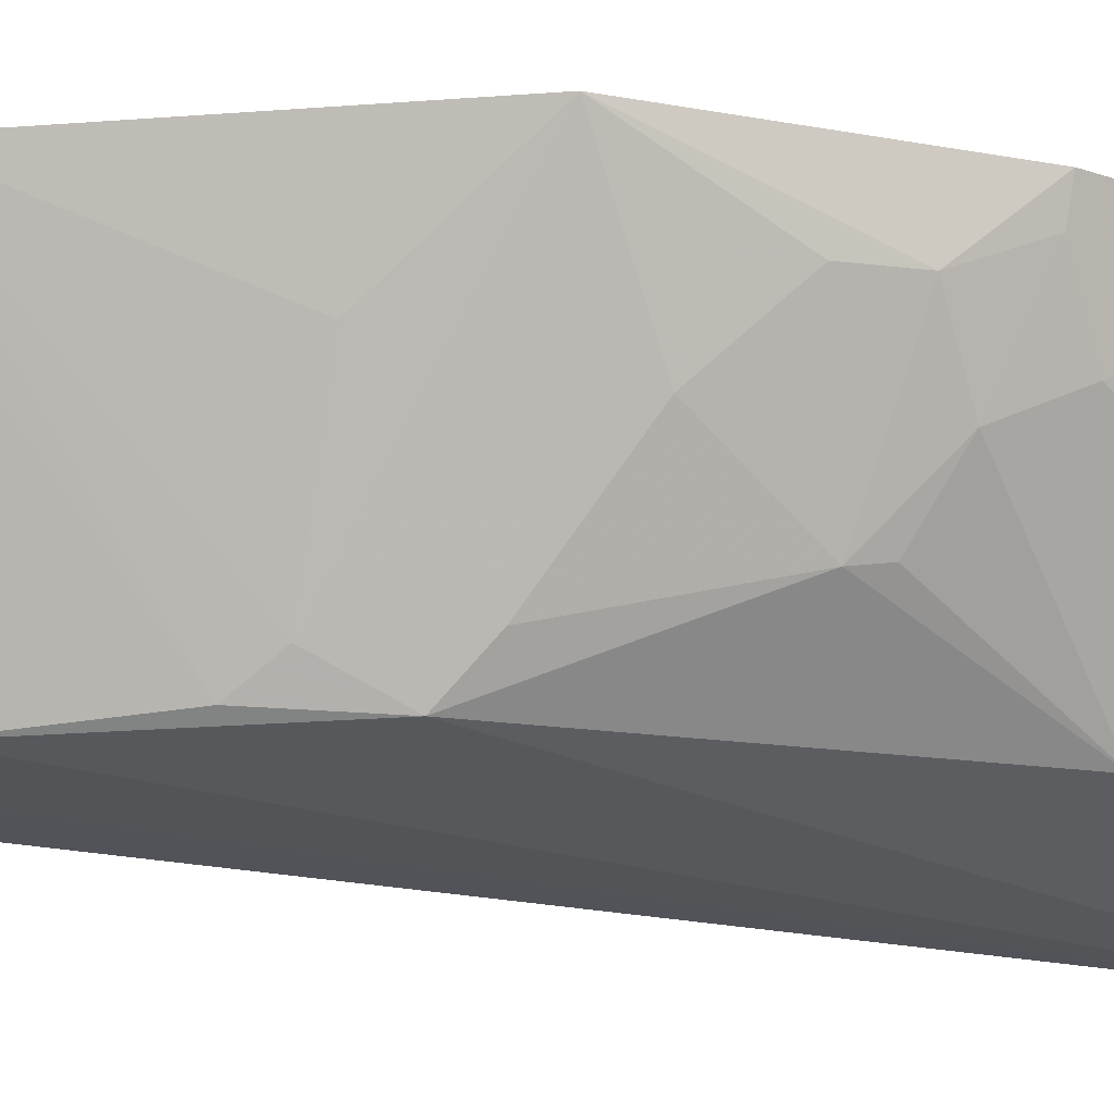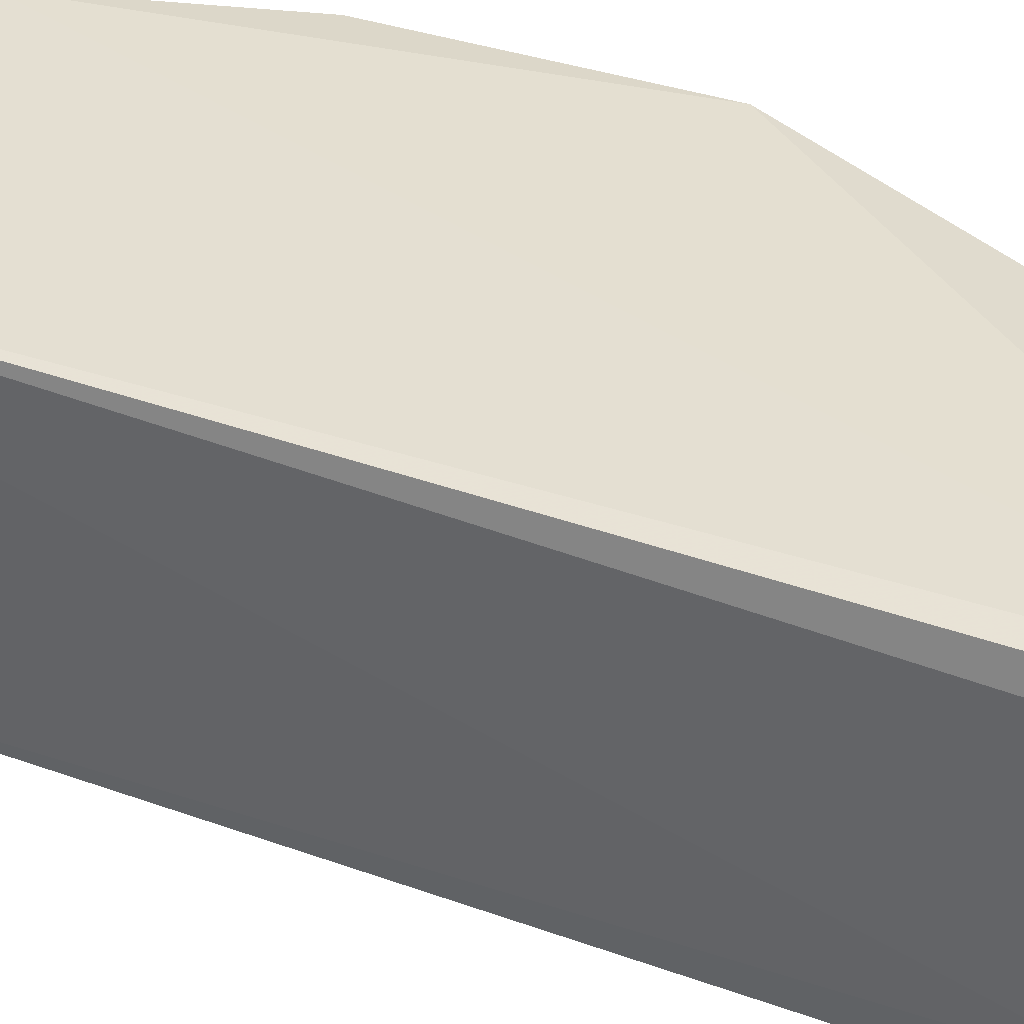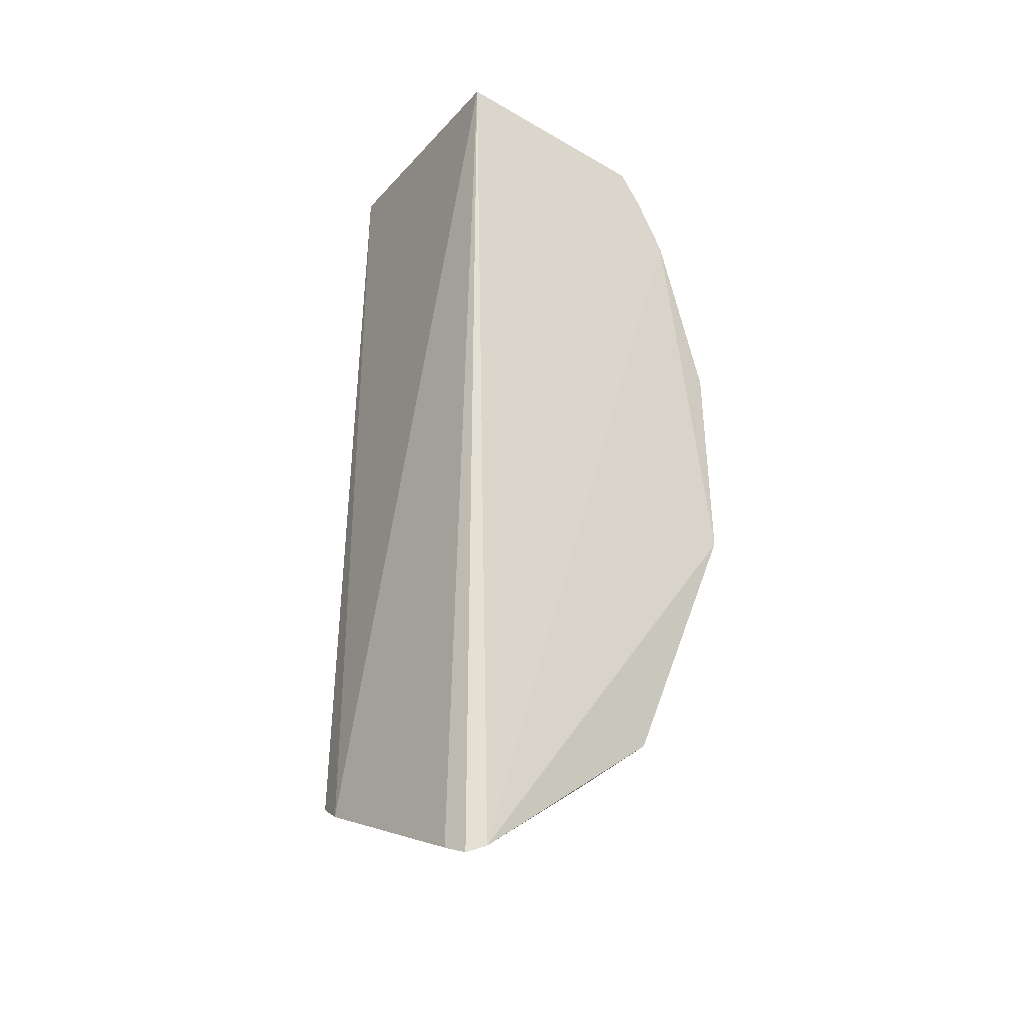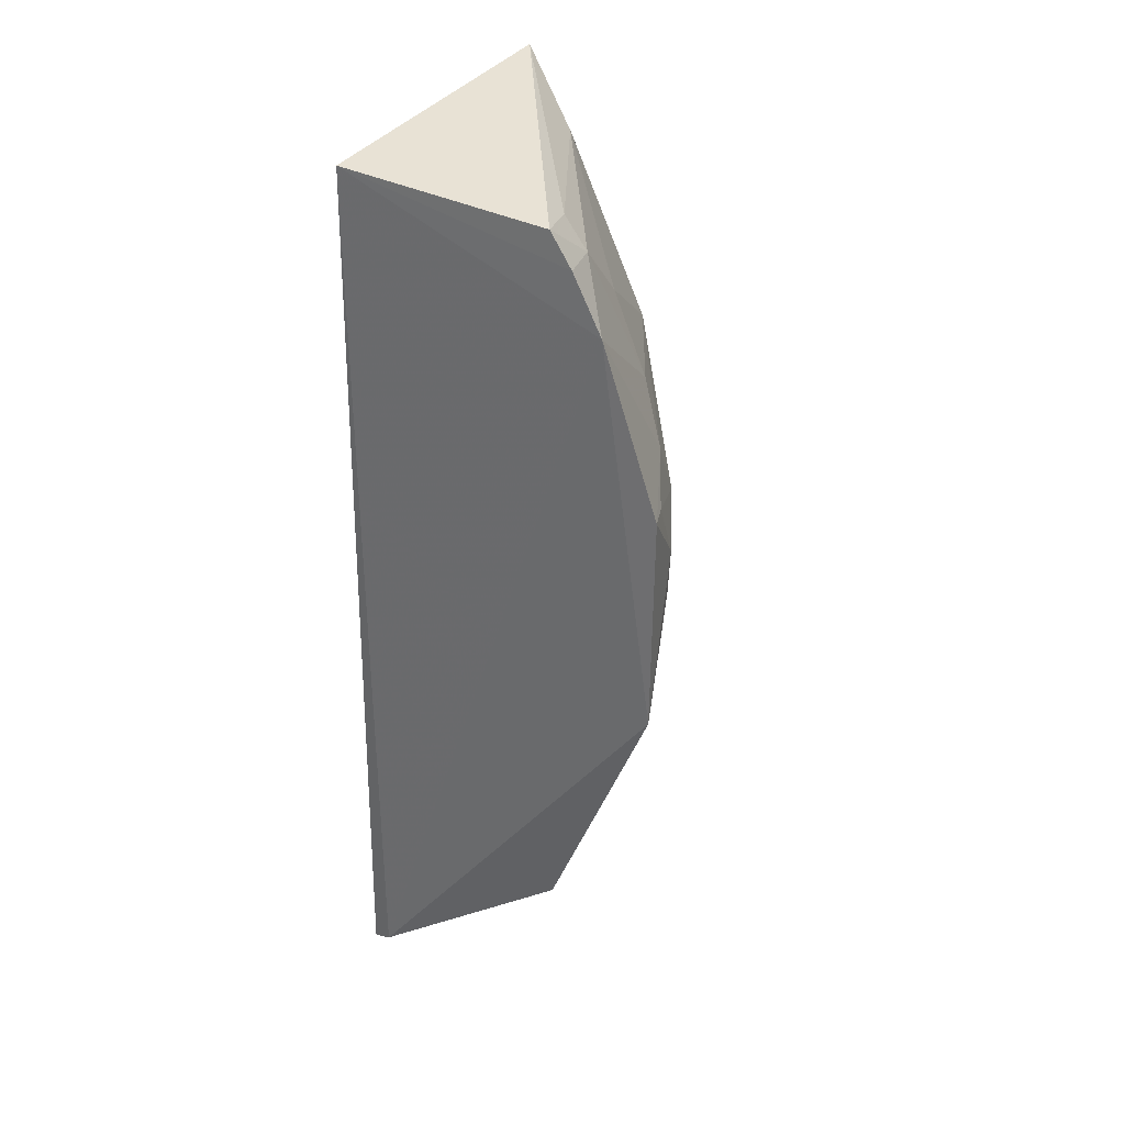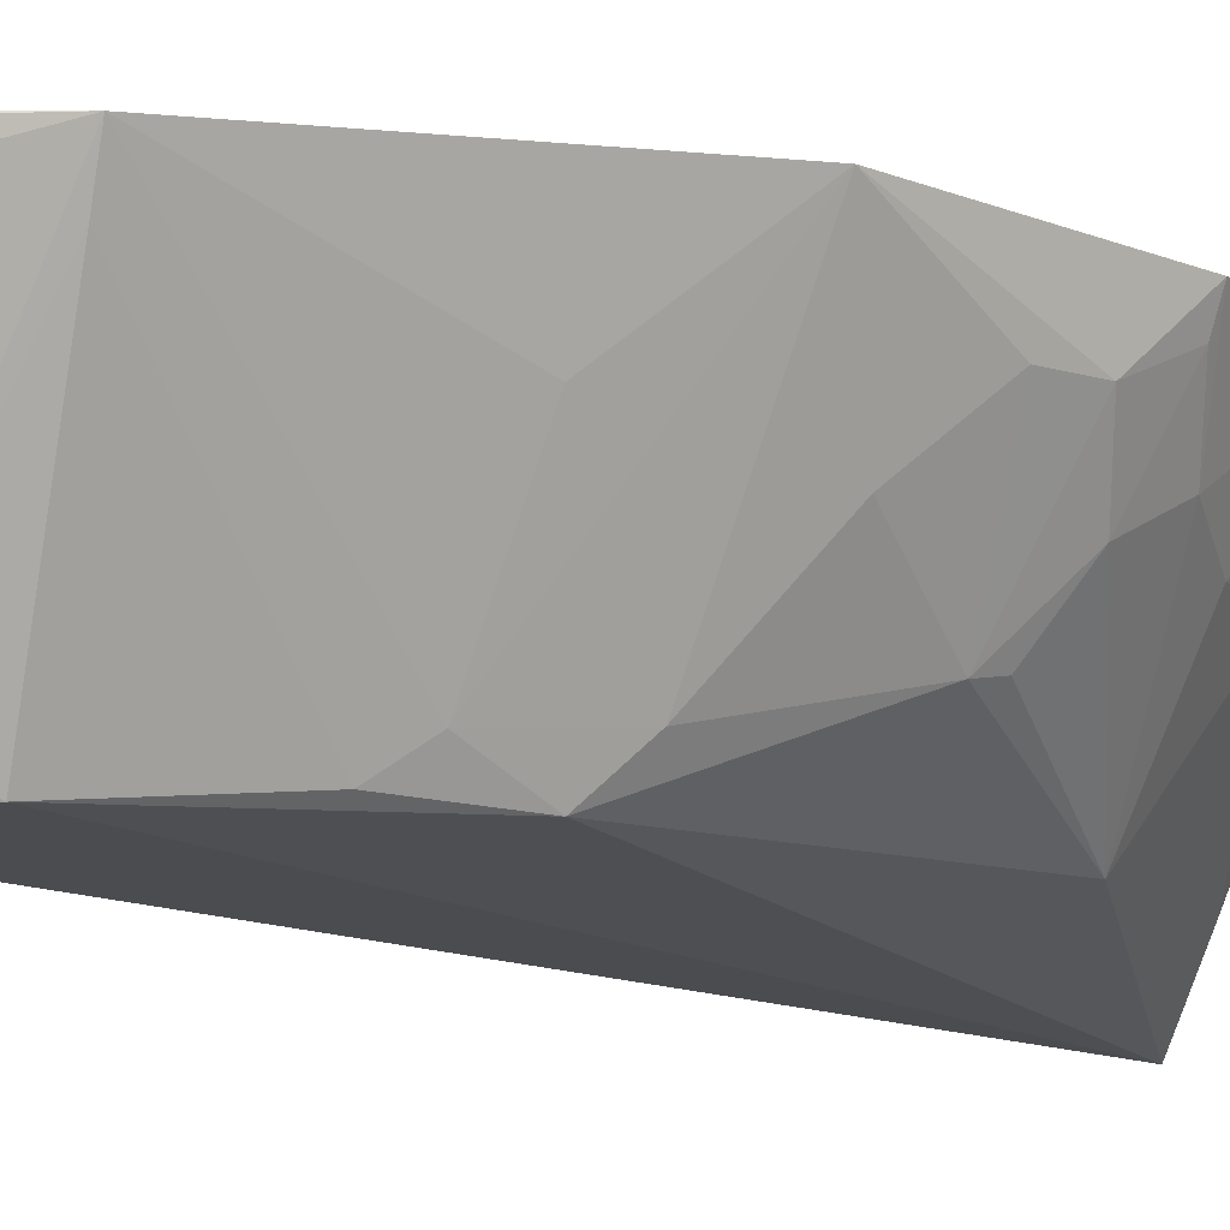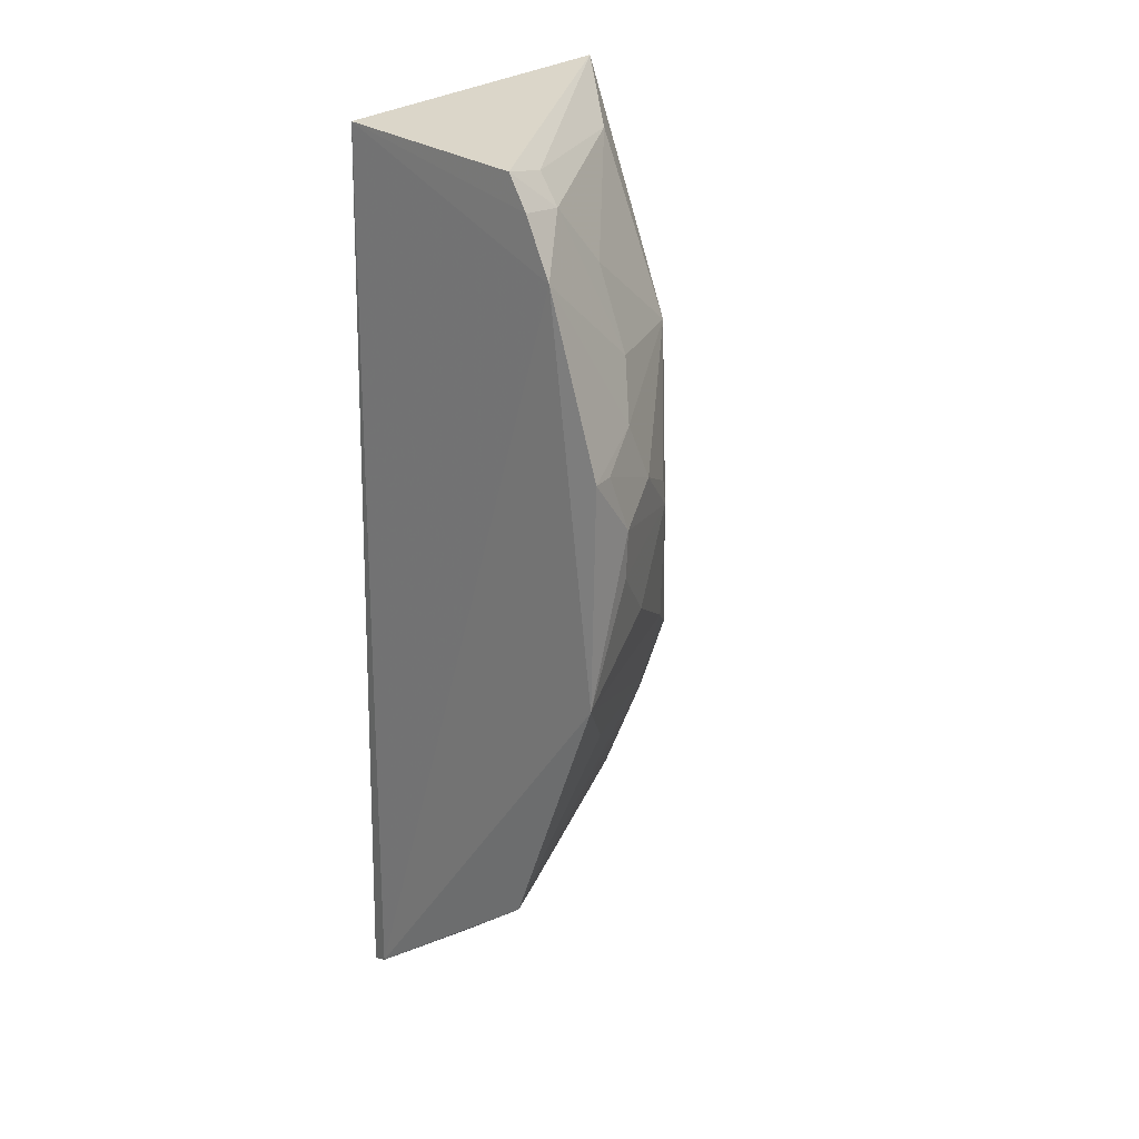
<metadata>
{"format":"obj","ext":"obj","renderer":"f3d","projection":"perspective","resolution":1024,"background":"white","views":[{"elev":-17.9,"azim":-107.7,"up":"+Y"},{"elev":36.5,"azim":115.7,"up":"+Y"},{"elev":-31.0,"azim":141.3,"up":"+Z"},{"elev":33.7,"azim":-151.3,"up":"+Z"},{"elev":-9.6,"azim":-134.9,"up":"+Y"},{"elev":23.8,"azim":-135.1,"up":"+Z"}]}
</metadata>
<code>
v -0.1883 -0.2851 0.199
v -0.1593 -0.2445 -0.2456
v -0.1673 -0.1439 0.1821
v -0.2795 -0.1409 0.1762
v -0.2849 -0.2402 -0.07086
v -0.1734 -0.1367 -0.2893
v -0.2274 -0.2605 -0.1876
v -0.2685 -0.2562 0.08179
v -0.1601 -0.1516 -0.2889
v -0.3068 -0.1386 0.1308
v -0.1645 -0.2623 -0.2351
v -0.2792 -0.1418 -0.209
v -0.2715 -0.258 -0.08499
v -0.1628 -0.1391 -0.2942
v -0.2911 -0.1399 0.1596
v -0.3311 -0.1659 0.0122
v -0.1887 -0.2612 -0.2241
v -0.3358 -0.1367 -0.07067
v -0.3008 -0.2247 0.000338
v -0.2691 -0.2434 -0.1143
v -0.285 -0.1657 0.1568
v -0.3165 -0.1811 0.05654
v -0.2118 -0.2478 -0.2122
v -0.2338 -0.1539 -0.2405
v -0.3356 -0.1396 0.0431
v -0.3141 -0.194 -0.04254
v -0.2574 -0.2553 -0.1277
v -0.3 -0.1804 -0.1132
v -0.2724 -0.1672 0.1717
v -0.2275 -0.2552 0.172
v -0.3012 -0.1943 0.08436
v -0.3165 -0.1951 0.02678
v -0.2711 -0.1606 -0.2057
v -0.2355 -0.1411 -0.2428
v -0.219 -0.1814 -0.2389
v -0.331 -0.1532 0.04236
v -0.3298 -0.166 -0.01285
v -0.2844 -0.1936 0.1263
v -0.3012 -0.2226 0.01337
f 1 2 3
f 1 3 4
f 9 3 2
f 10 3 6
f 11 2 1
f 13 7 1
f 13 1 8
f 14 6 3
f 14 3 9
f 14 9 2
f 14 2 11
f 15 4 3
f 15 3 10
f 17 11 1
f 17 1 7
f 17 14 11
f 17 6 14
f 18 10 6
f 18 6 12
f 19 13 8
f 19 5 13
f 20 13 5
f 20 5 18
f 21 4 15
f 21 15 10
f 23 17 7
f 24 23 12
f 24 17 23
f 25 18 16
f 25 10 18
f 25 22 10
f 26 18 5
f 26 5 19
f 27 20 12
f 27 7 13
f 27 13 20
f 28 20 18
f 28 18 12
f 28 12 20
f 29 1 4
f 29 4 21
f 30 8 1
f 30 29 21
f 30 1 29
f 31 21 10
f 31 10 22
f 31 22 8
f 32 8 22
f 32 16 19
f 33 23 7
f 33 12 23
f 33 27 12
f 33 7 27
f 34 24 12
f 34 12 6
f 34 6 24
f 35 24 6
f 35 6 17
f 35 17 24
f 36 25 16
f 36 22 25
f 36 32 22
f 36 16 32
f 37 16 18
f 37 18 26
f 37 26 19
f 37 19 16
f 38 30 21
f 38 8 30
f 38 31 8
f 38 21 31
f 39 32 19
f 39 19 8
f 39 8 32

</code>
